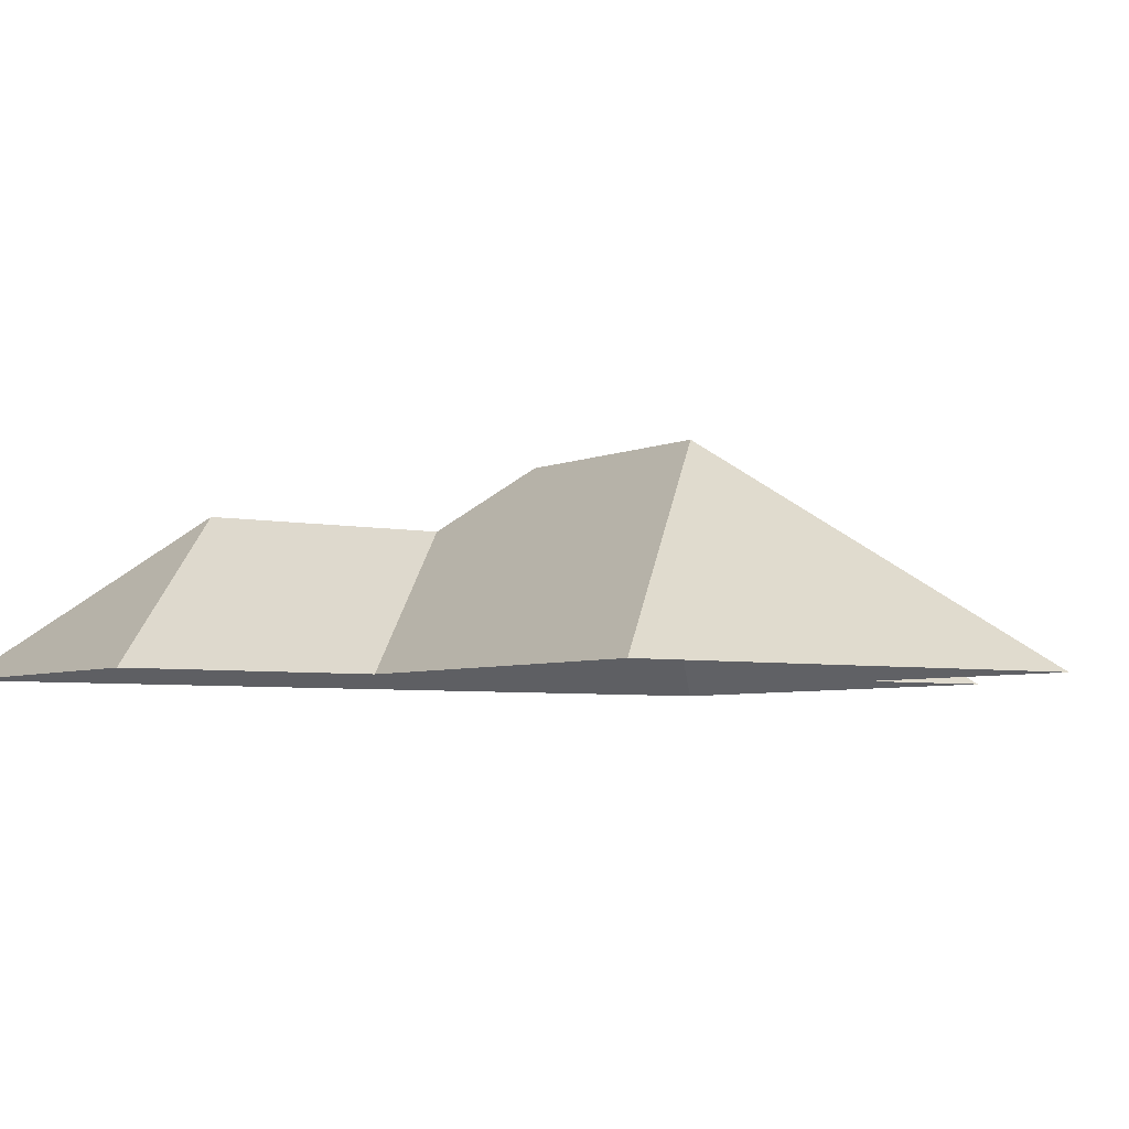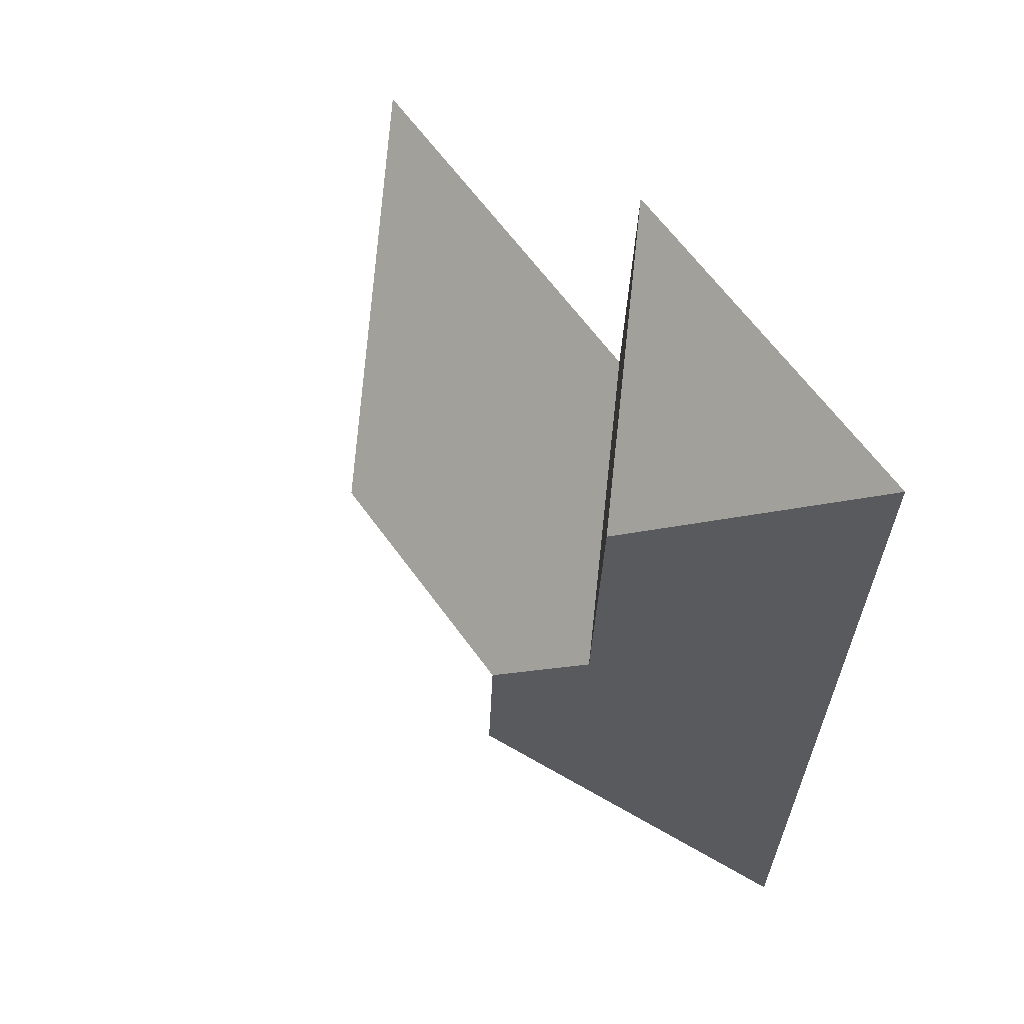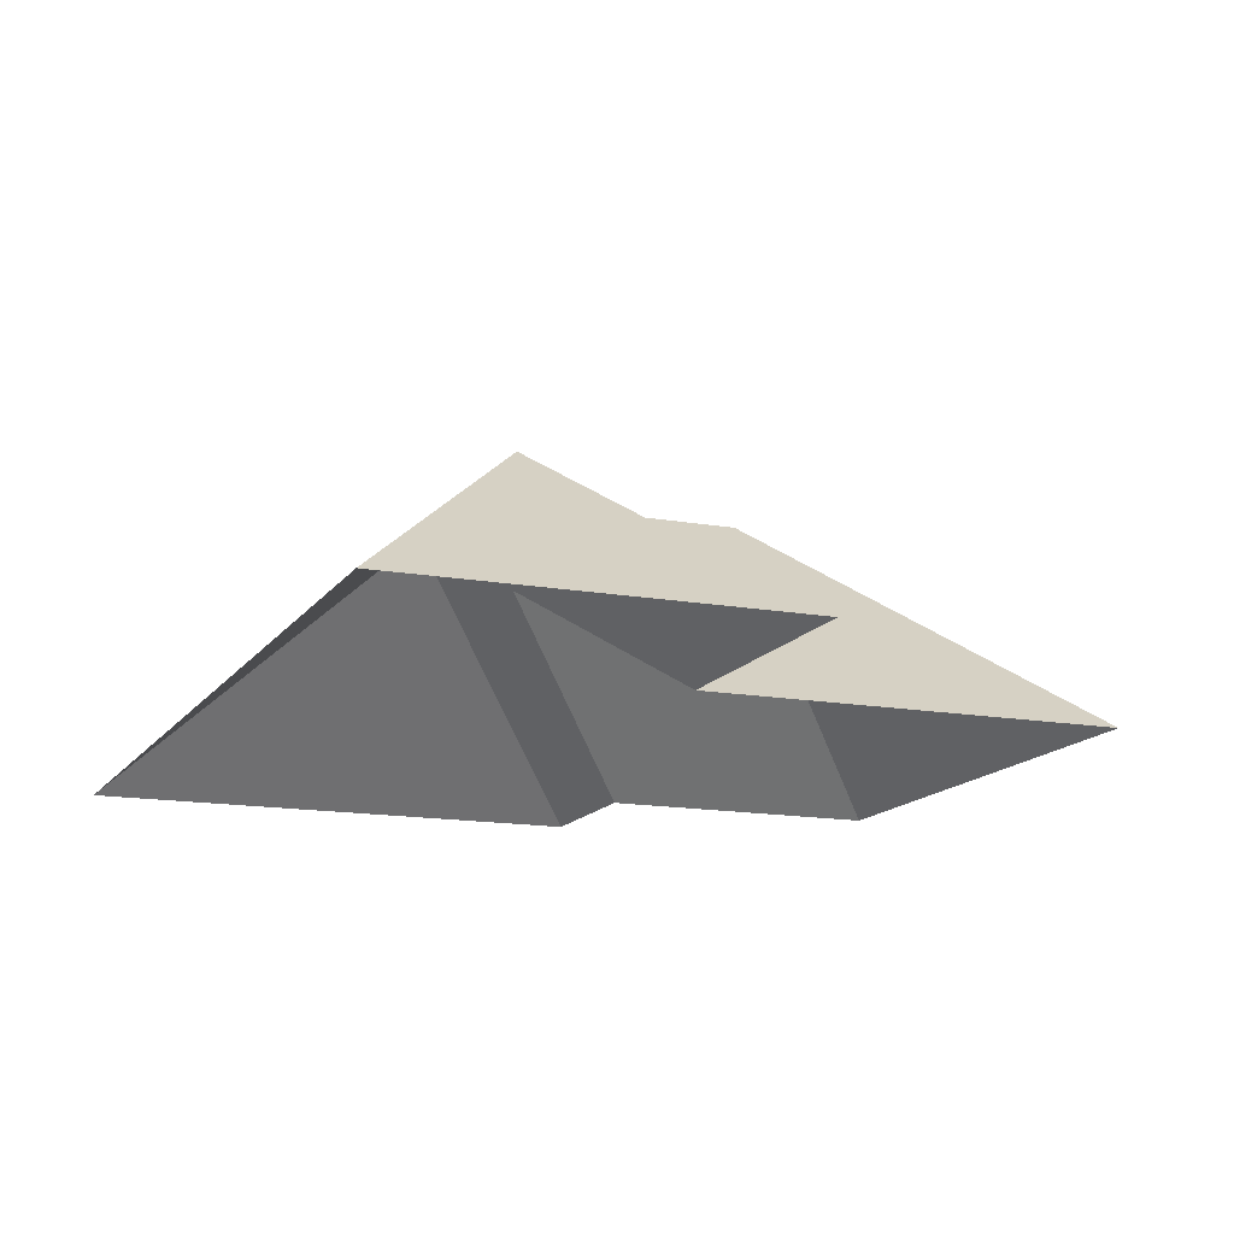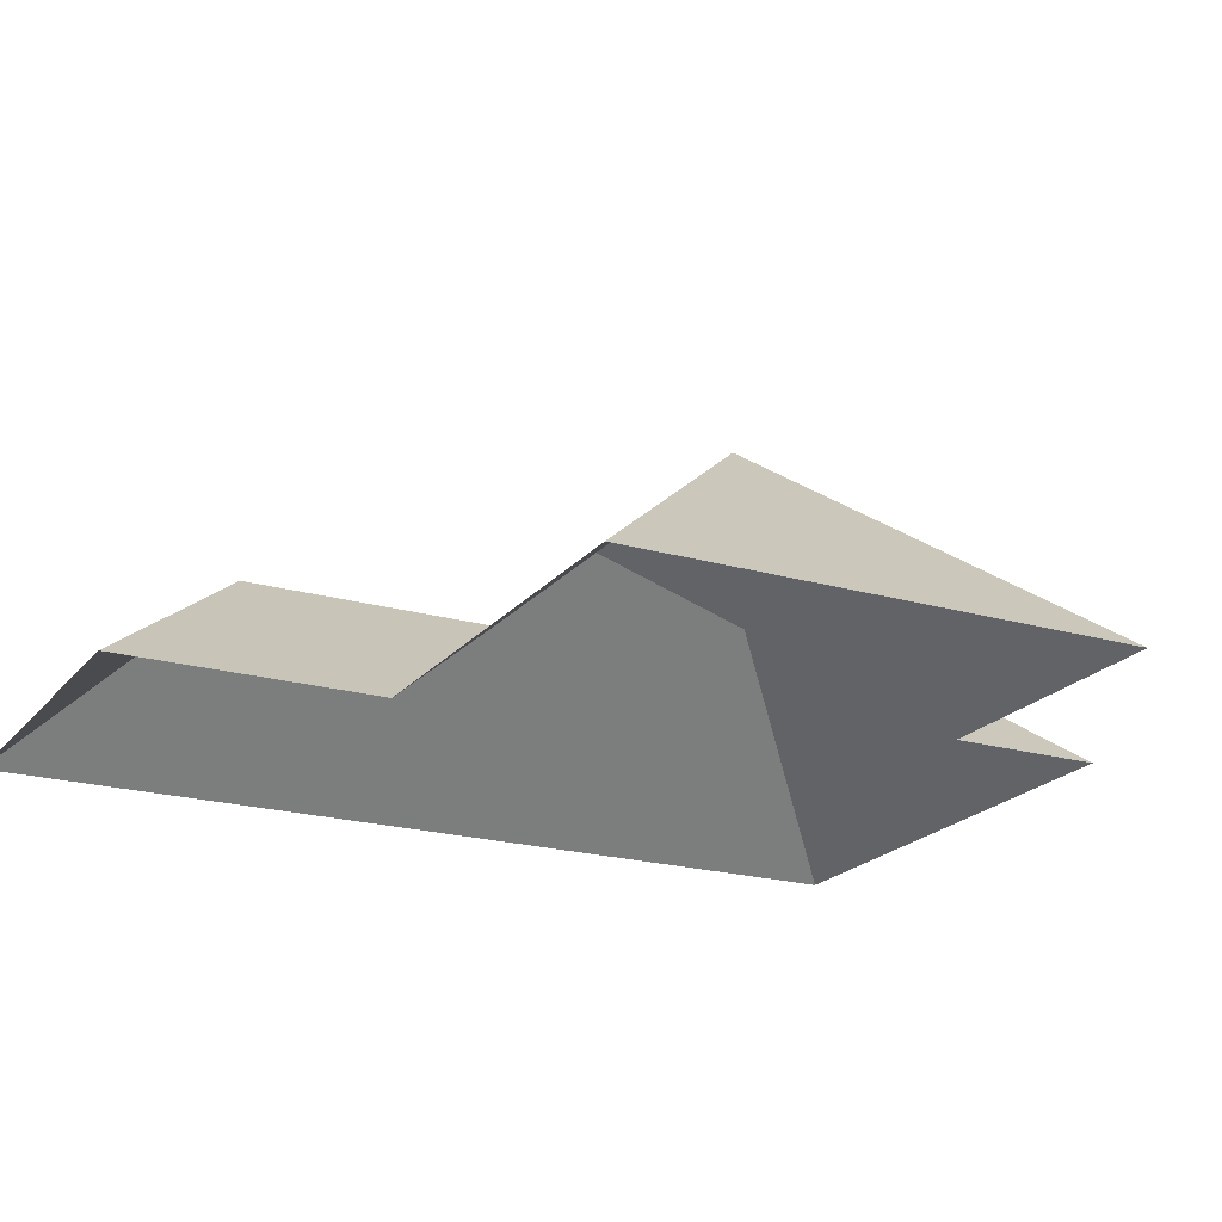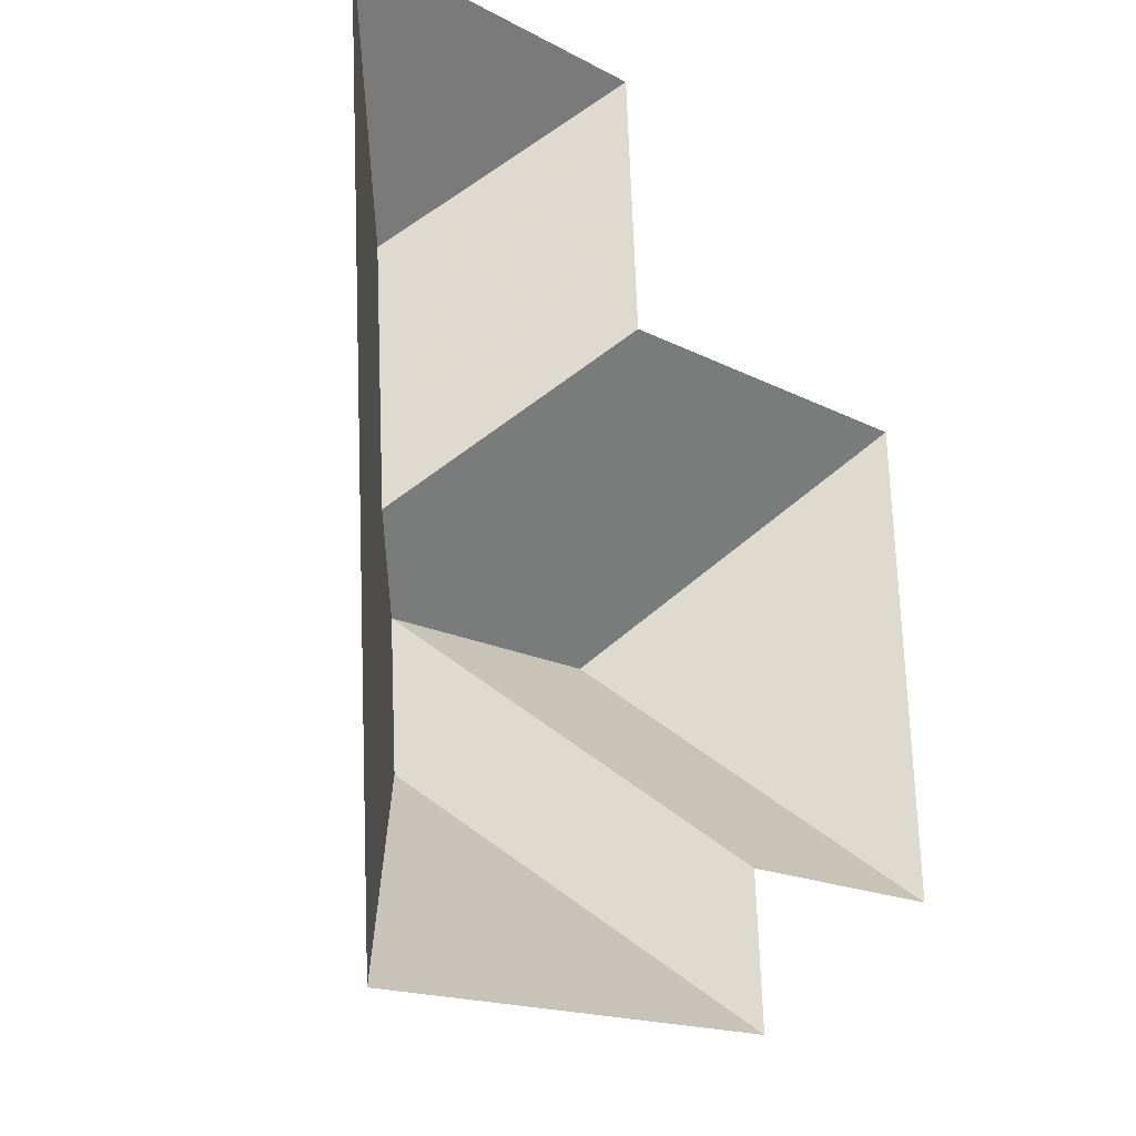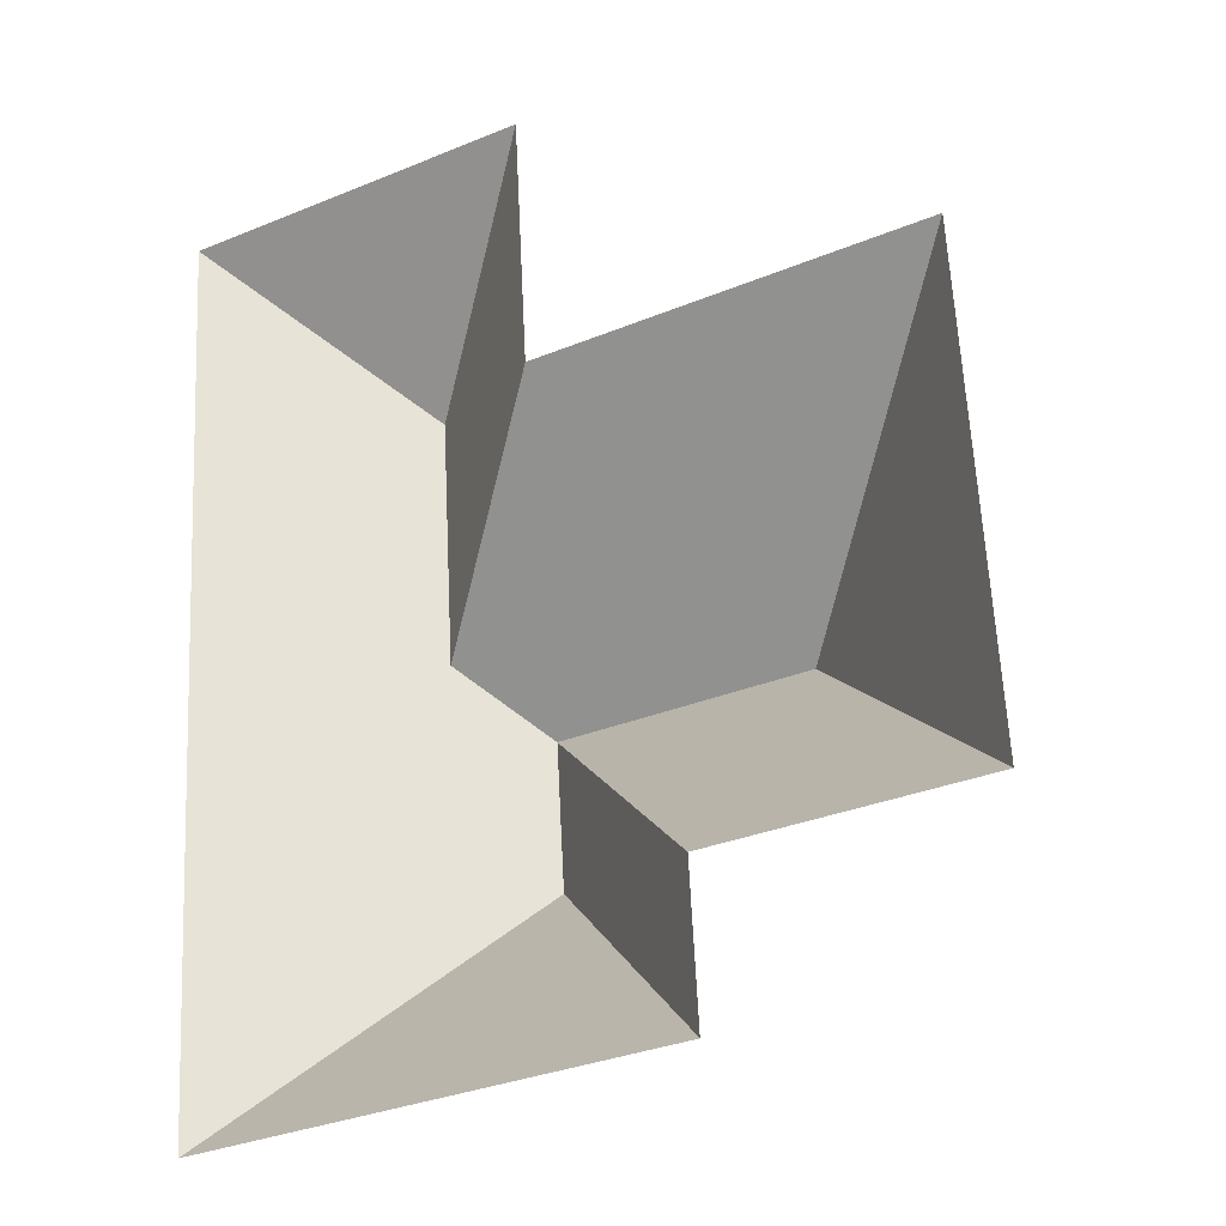
<metadata>
{"format":"obj","ext":"obj","renderer":"f3d","projection":"perspective","resolution":1024,"background":"white","views":[{"elev":-4.8,"azim":52.1,"up":"+Y"},{"elev":57.3,"azim":-125.3,"up":"+Z"},{"elev":-14.3,"azim":-25.1,"up":"+Y"},{"elev":-20.8,"azim":59.3,"up":"+Y"},{"elev":-20.4,"azim":-47.9,"up":"+Z"},{"elev":-25.8,"azim":29.7,"up":"+Z"}]}
</metadata>
<code>
o CG10_500_038071_0028_roof
v 29.17 75 -306.1
v 182.9 75 -297.2
v 180.2 75 -249.8
v 265.7 75 -245.3
v 103.6 144.8 -224.8
v 183.6 145 -173.5
v 100.9 144.8 -178.1
v 76.76 124.6 -156.3
v 256.7 75 -89.08
v 131.3 75 -96.32
v 72.13 124.7 -74.92
v 12.7 75 -21.49
v 126.7 75 -14.89
v 29.17 0 -306.1
v 182.9 0 -297.2
v 180.2 0 -249.8
v 265.7 0 -245.3
v 256.7 0 -89.08
v 131.3 0 -96.32
v 126.7 0 -14.89
v 12.7 0 -21.49
f 12 11 13
f 8 10 13 11
f 10 9 6 7 8
f 6 4 9
f 7 3 4 6
f 7 5 2 3
f 5 1 2
f 1 12 11 8 7 5

</code>
